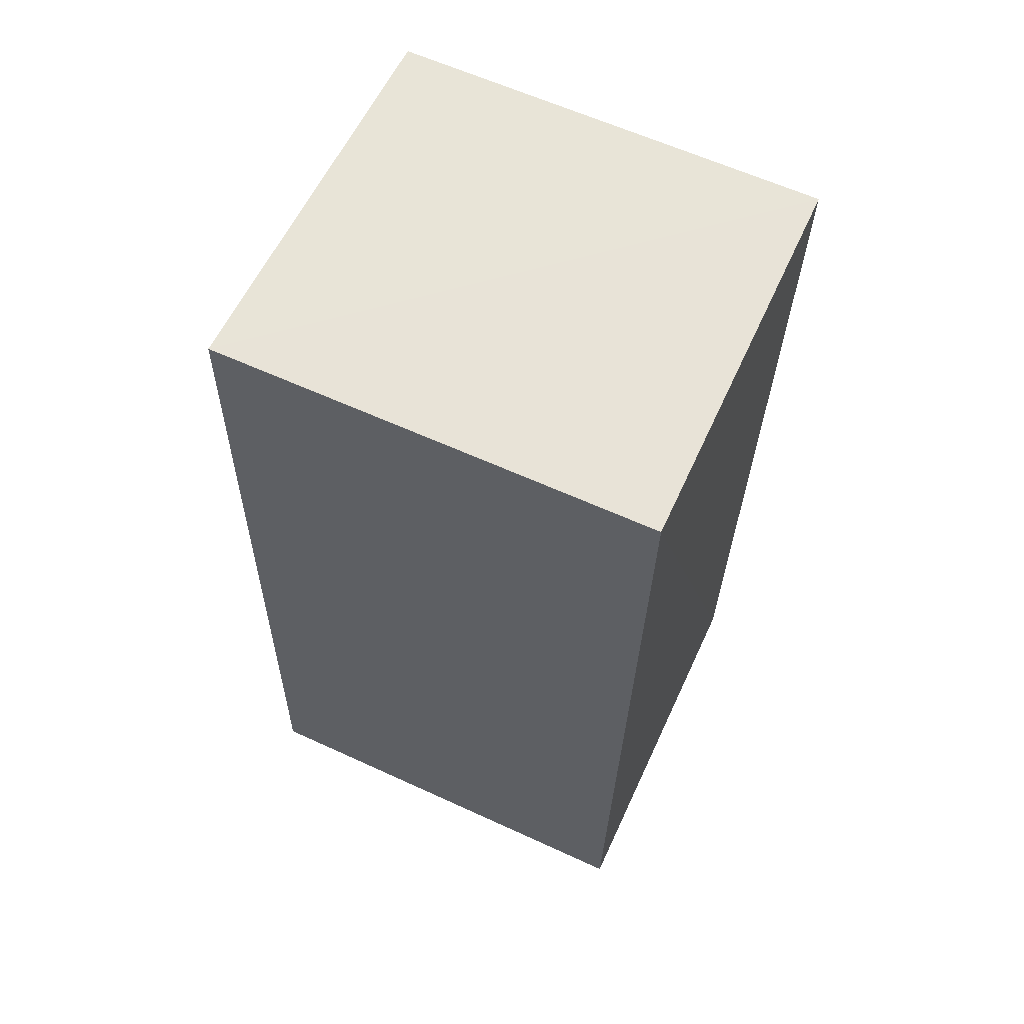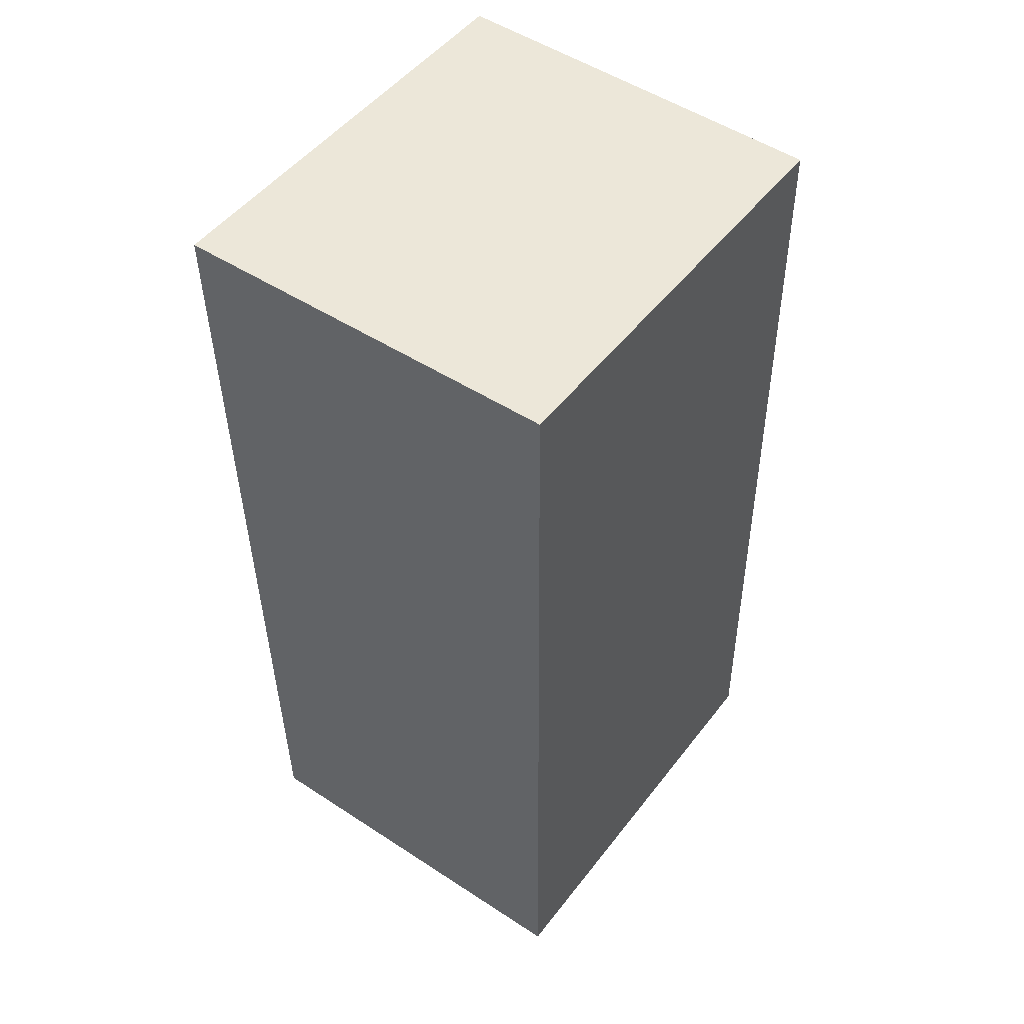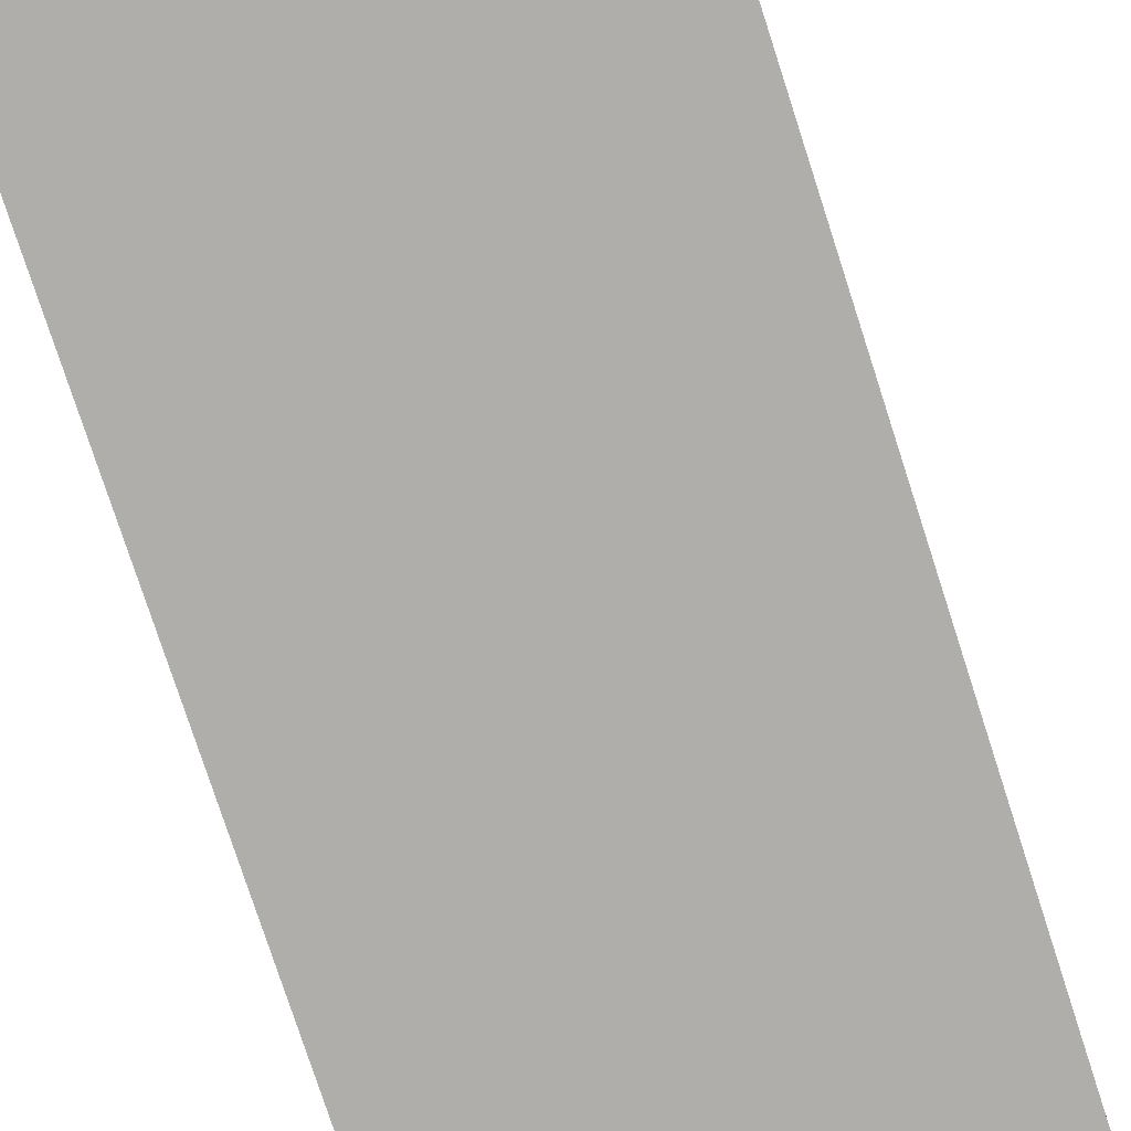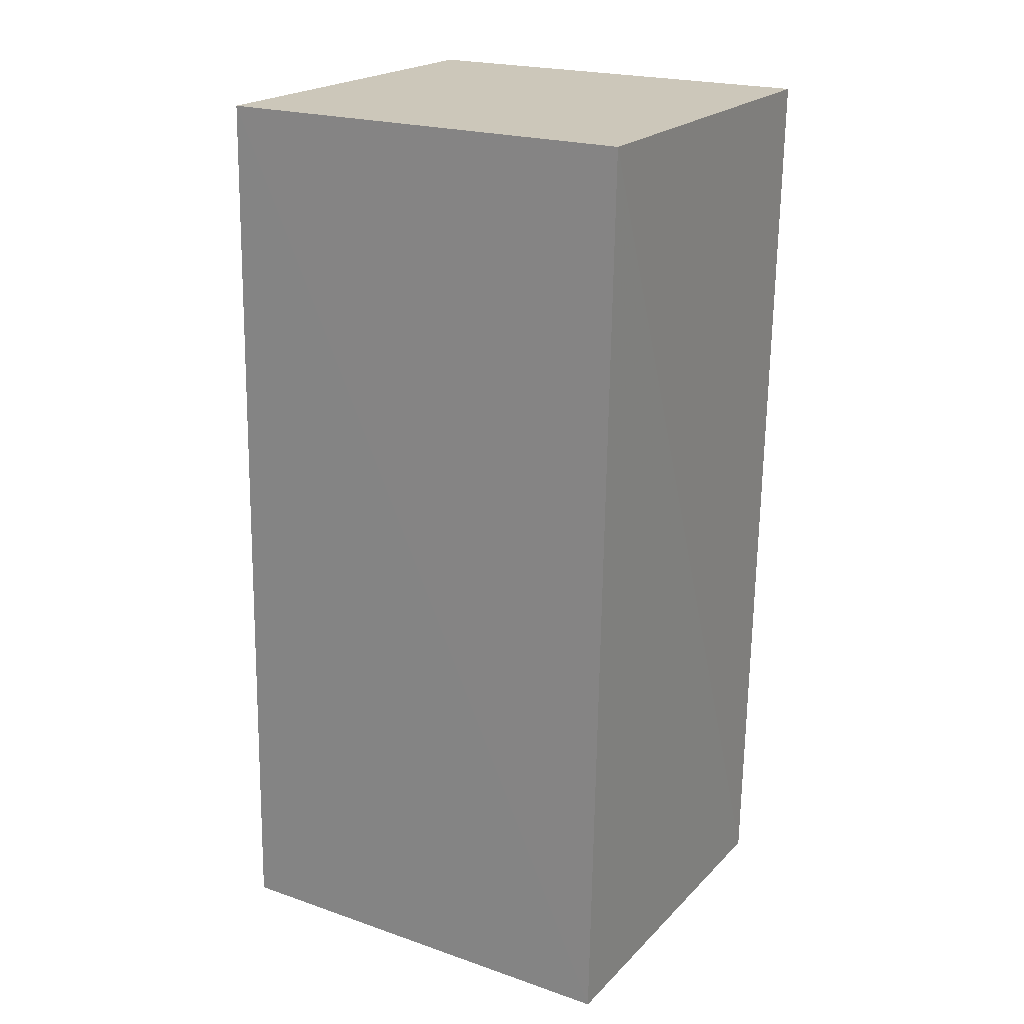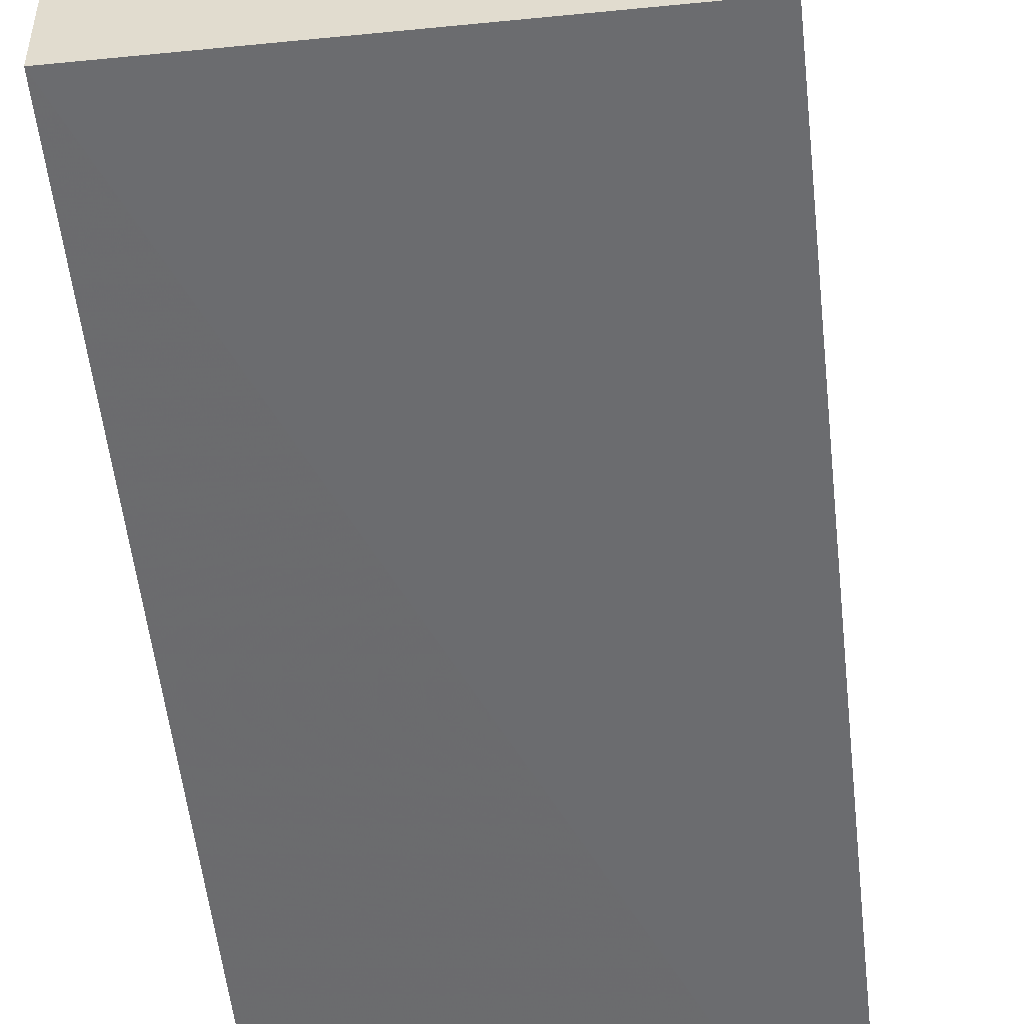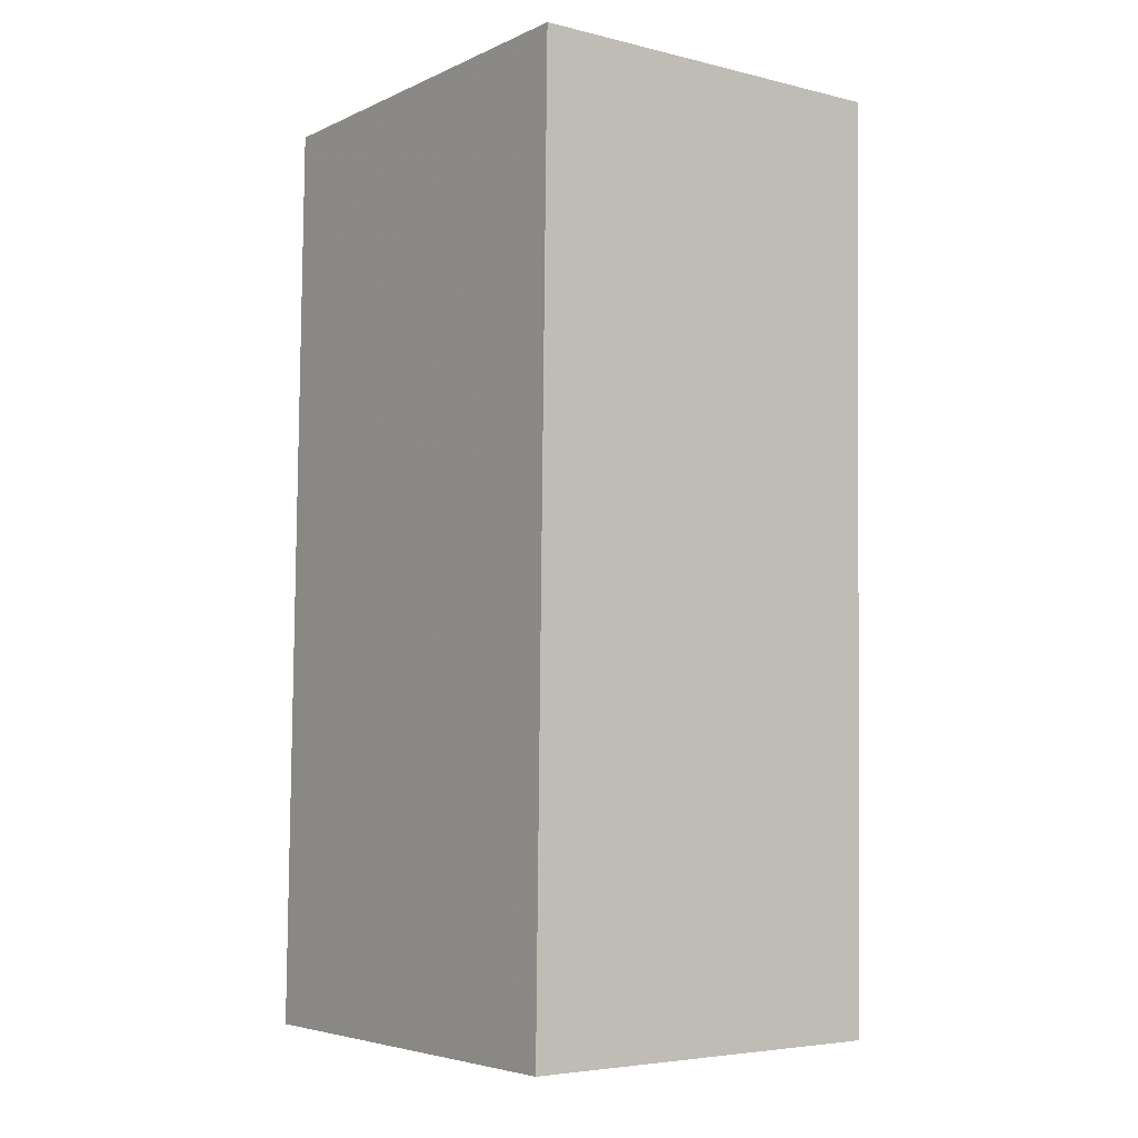
<metadata>
{"format":"obj","ext":"obj","renderer":"f3d","projection":"perspective","resolution":1024,"background":"white","views":[{"elev":61.4,"azim":-64.9,"up":"+Z"},{"elev":49.8,"azim":36.1,"up":"+Z"},{"elev":-77.2,"azim":-162.0,"up":"+Y"},{"elev":21.4,"azim":-58.6,"up":"+Z"},{"elev":-52.8,"azim":-173.7,"up":"+Y"},{"elev":-5.0,"azim":-36.4,"up":"+Z"}]}
</metadata>
<code>
v 0.001226 0.007393 0.1132
v 0.001219 -0.008918 0.1132
v 0.001217 -0.0084 0.07793
v -0.01348 0.008387 0.07792
v -0.0135 0.007577 0.1132
v 0.001218 0.008275 0.07792
v -0.01348 -0.009071 0.1132
v -0.0135 -0.008489 0.07794
f 1 2 3
f 5 2 1
f 6 1 3
f 6 3 4
f 6 5 1
f 6 4 5
f 7 3 2
f 7 2 5
f 8 7 5
f 8 5 4
f 8 4 3
f 8 3 7

</code>
